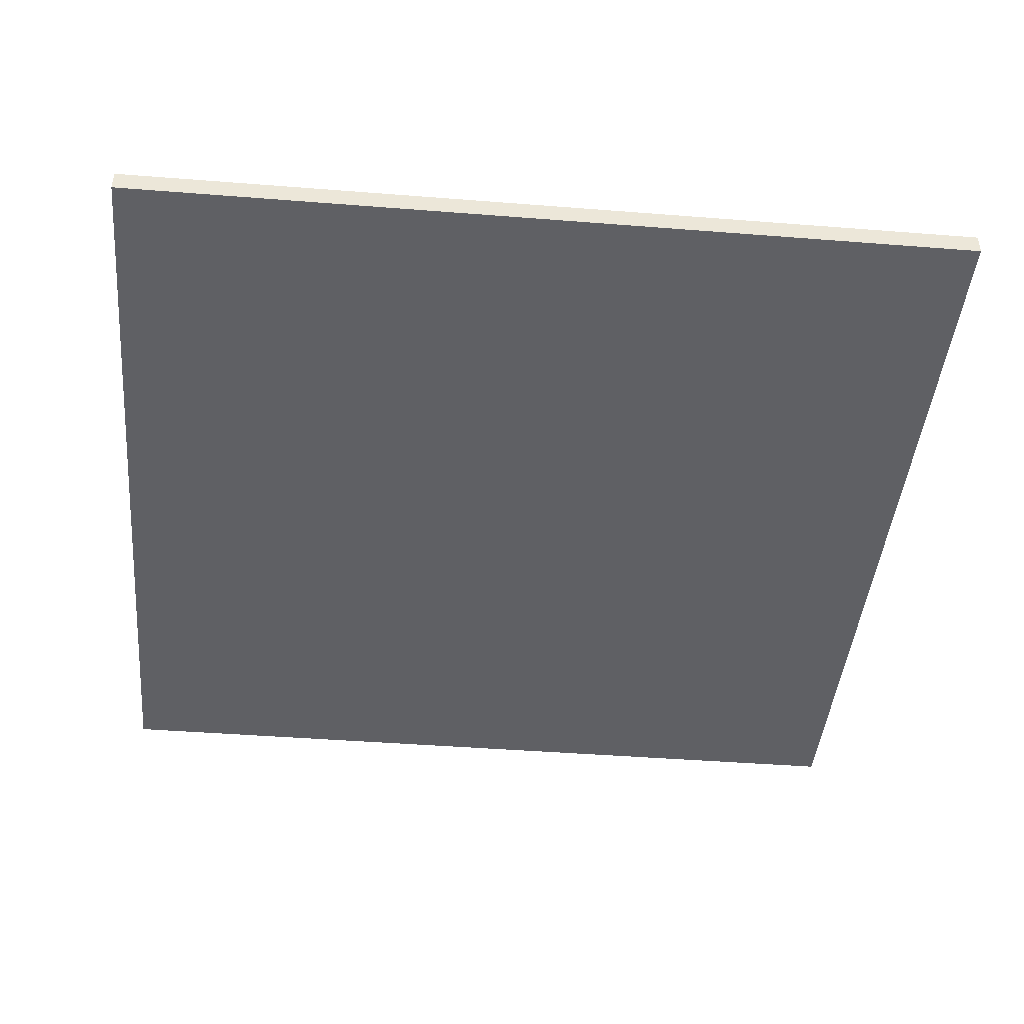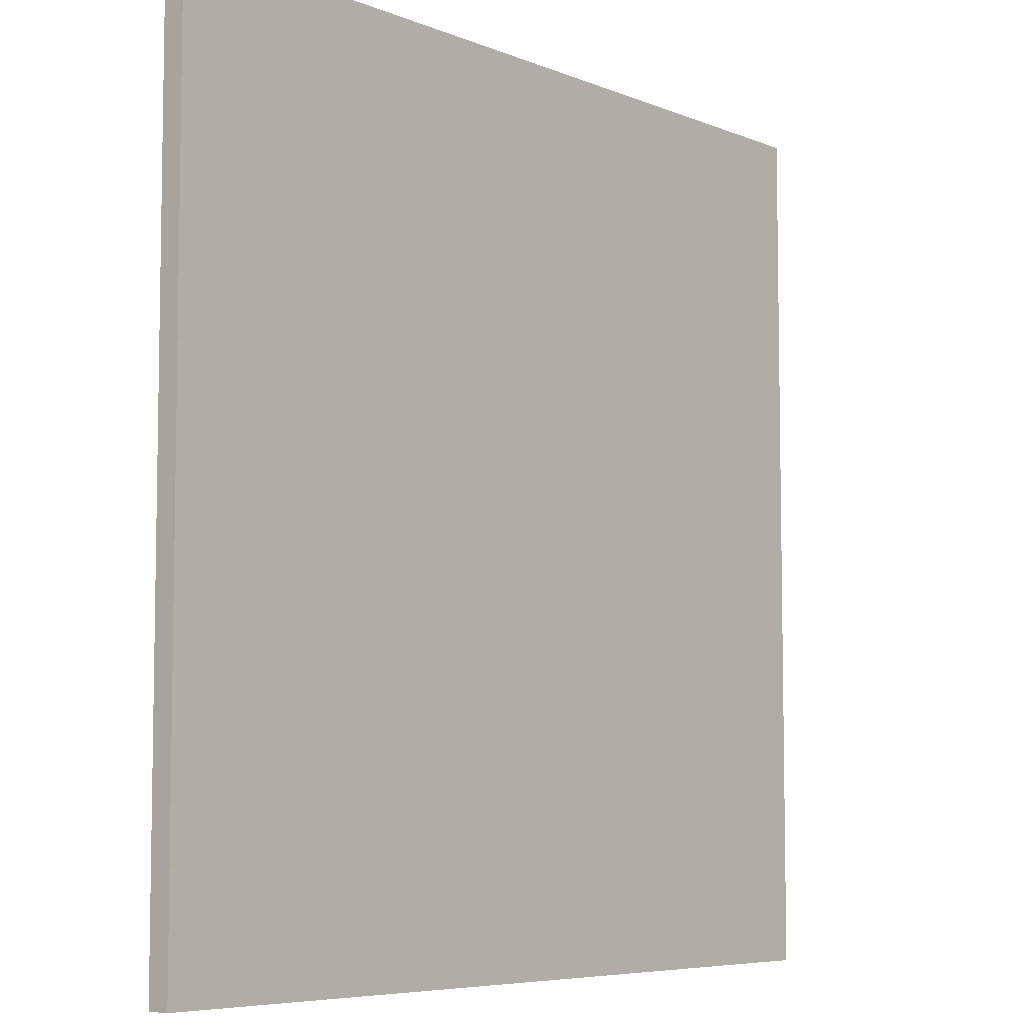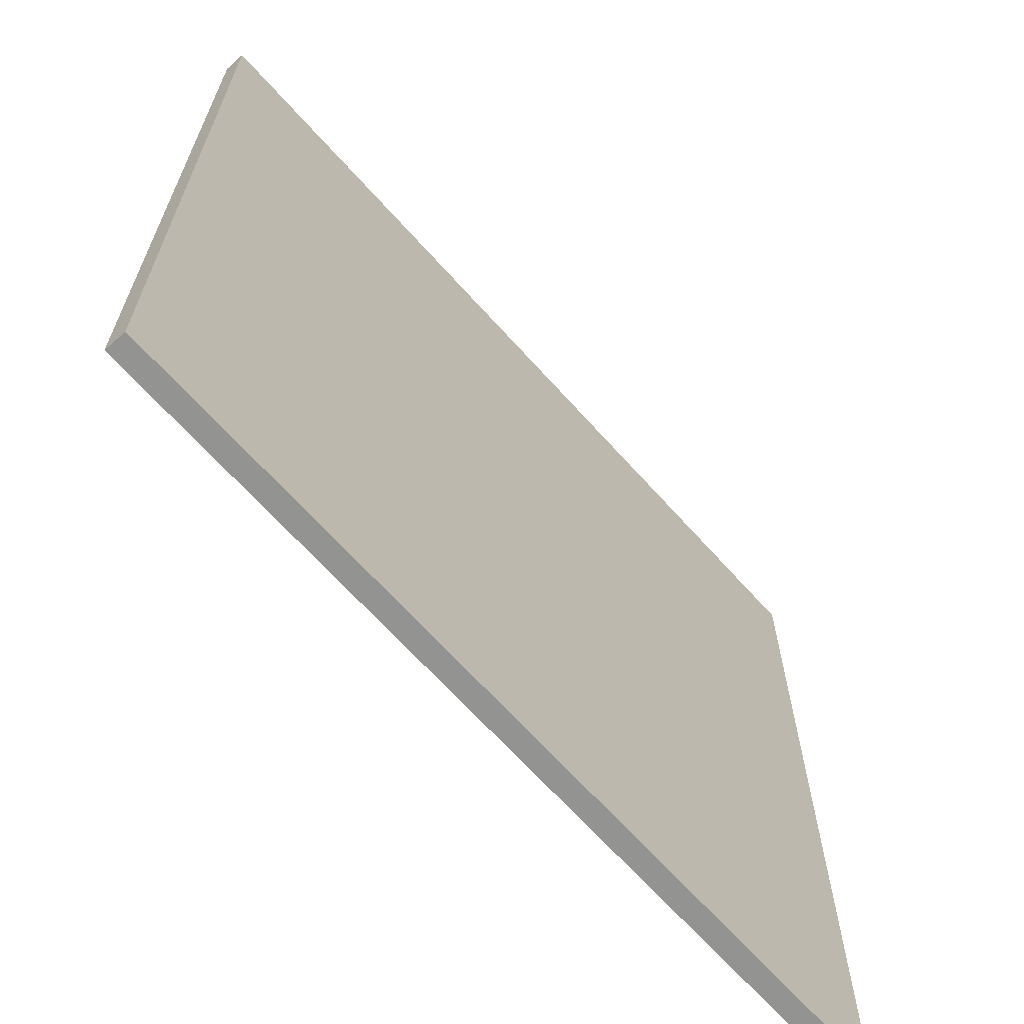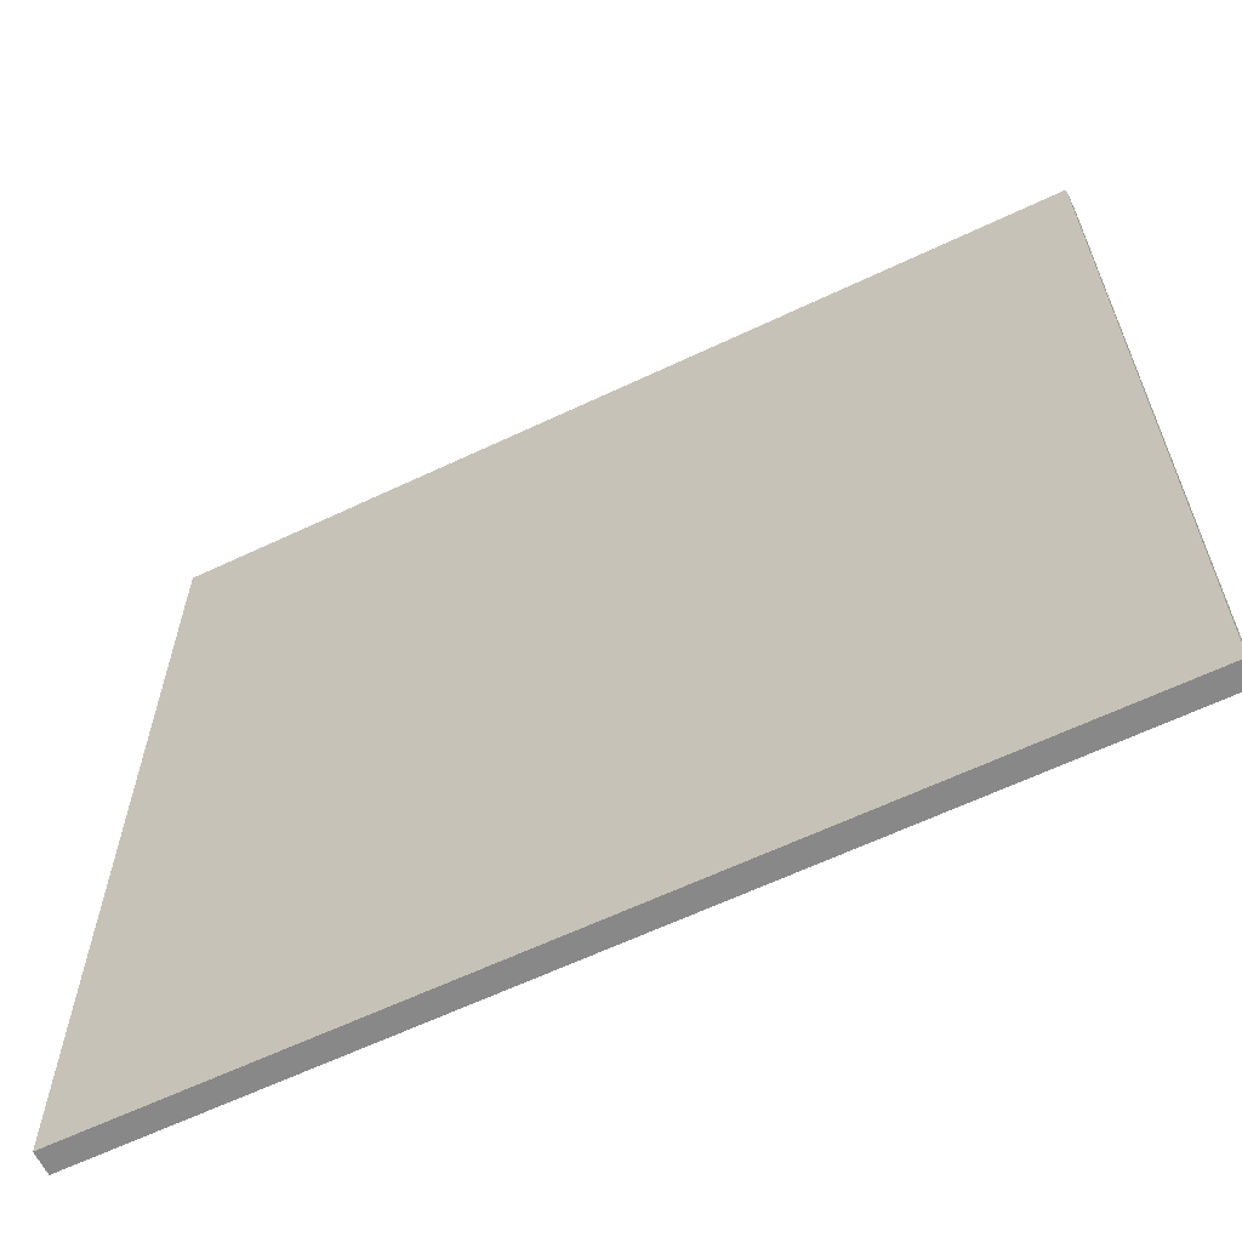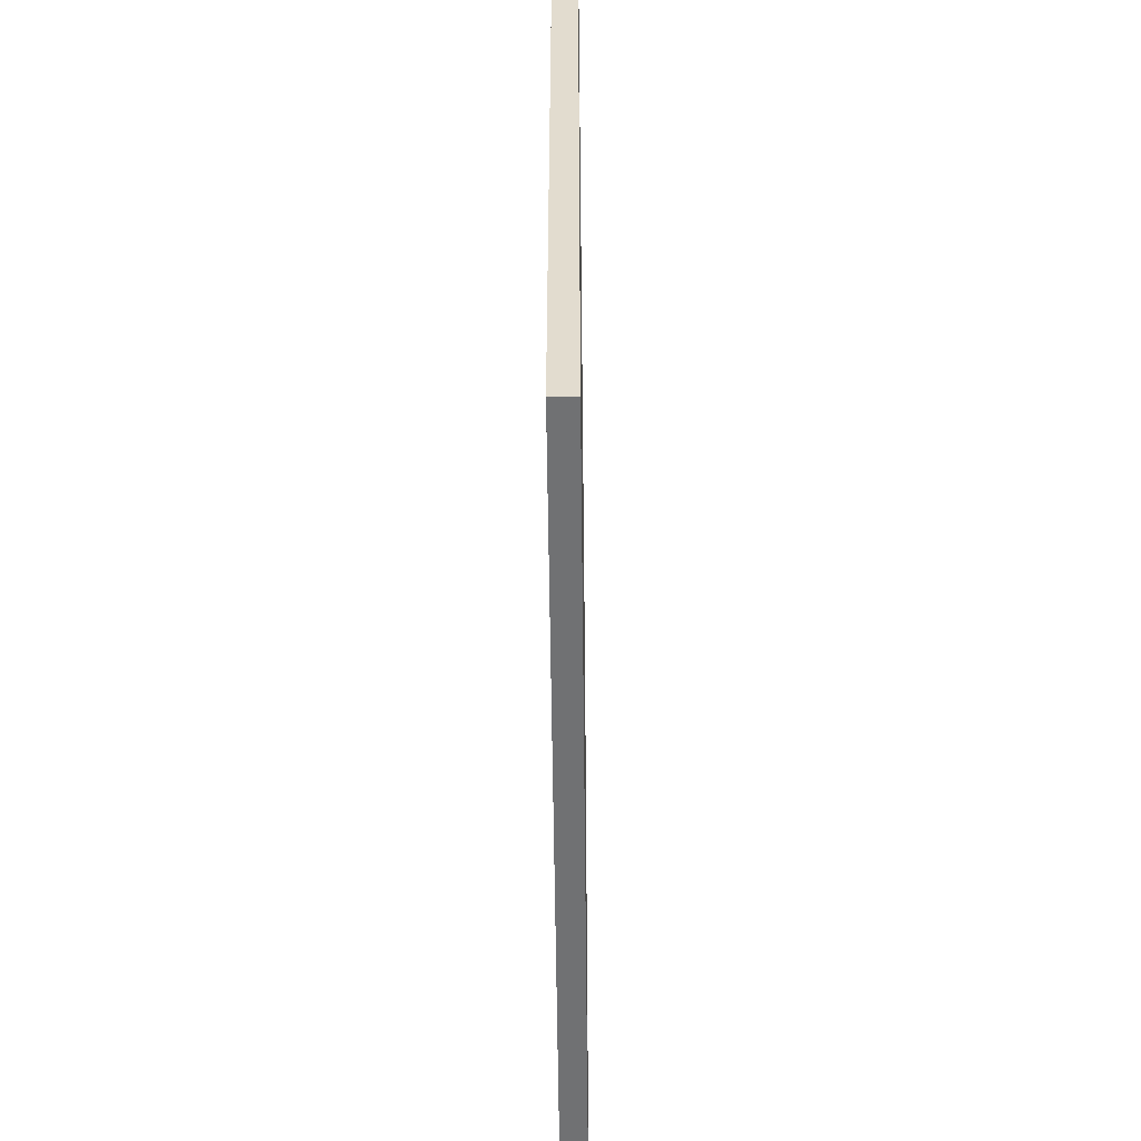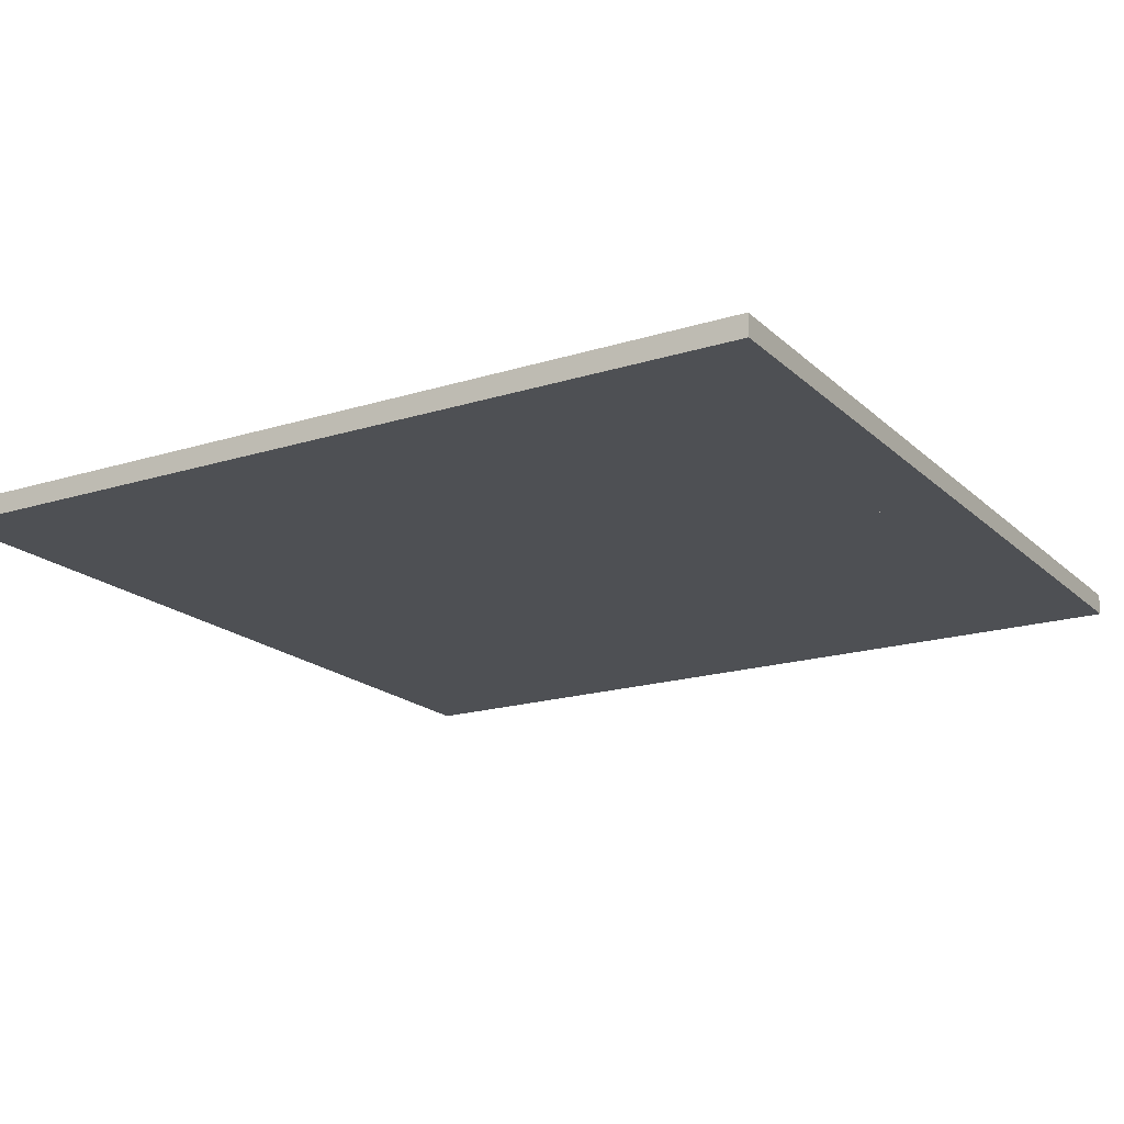
<metadata>
{"format":"obj","ext":"obj","renderer":"f3d","projection":"perspective","resolution":1024,"background":"white","views":[{"elev":-43.6,"azim":174.7,"up":"+Z"},{"elev":-6.5,"azim":129.9,"up":"+Y"},{"elev":-66.6,"azim":131.8,"up":"+Y"},{"elev":-62.8,"azim":-154.3,"up":"+Y"},{"elev":-55.2,"azim":-89.4,"up":"+Y"},{"elev":-18.5,"azim":-59.0,"up":"+Z"}]}
</metadata>
<code>
v 0 0 0
v 0 0 -0.025
v 0 -0.5 0
v 0 -0.5 -0.025
v 0 0.5 0
v 0 0.5 -0.025
v -0.5 0 0
v -0.5 0 -0.025
v -0.5 -0.5 0
v -0.5 -0.5 -0.025
v -0.5 0.5 0
v -0.5 0.5 -0.025
v 0.5 0 0
v 0.5 0 -0.025
v 0.5 -0.5 0
v 0.5 -0.5 -0.025
v 0.5 0.5 0
v 0.5 0.5 -0.025
f 9 3 4
f 4 10 9
f 3 1 2
f 2 4 3
f 1 7 8
f 8 2 1
f 7 9 10
f 10 8 7
f 3 9 7
f 7 1 3
f 4 8 10
f 8 4 2
f 9 3 1
f 1 7 9
f 11 5 6
f 6 12 11
f 5 1 2
f 2 6 5
f 1 7 8
f 8 2 1
f 7 11 12
f 12 8 7
f 5 11 7
f 7 1 5
f 6 8 12
f 8 6 2
f 11 5 1
f 1 7 11
f 15 3 4
f 4 16 15
f 3 1 2
f 2 4 3
f 1 13 14
f 14 2 1
f 13 15 16
f 16 14 13
f 3 15 13
f 13 1 3
f 4 14 16
f 14 4 2
f 15 3 1
f 1 13 15
f 17 5 6
f 6 18 17
f 5 1 2
f 2 6 5
f 1 13 14
f 14 2 1
f 13 17 18
f 18 14 13
f 5 17 13
f 13 1 5
f 6 14 18
f 14 6 2
f 17 5 1
f 1 13 17

</code>
